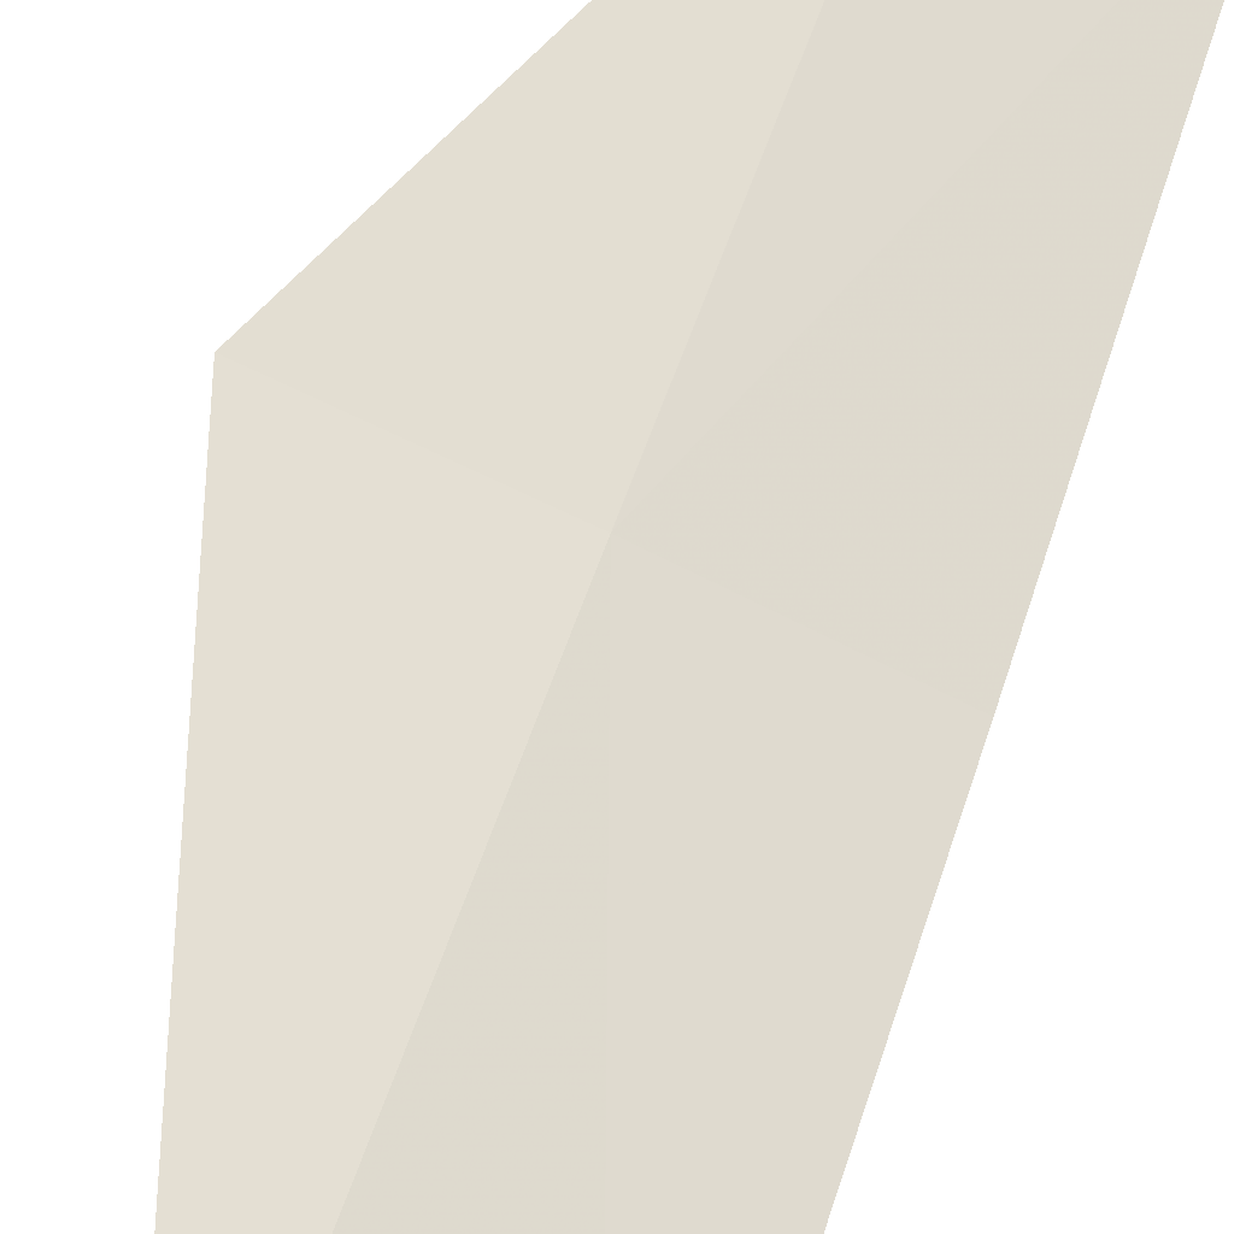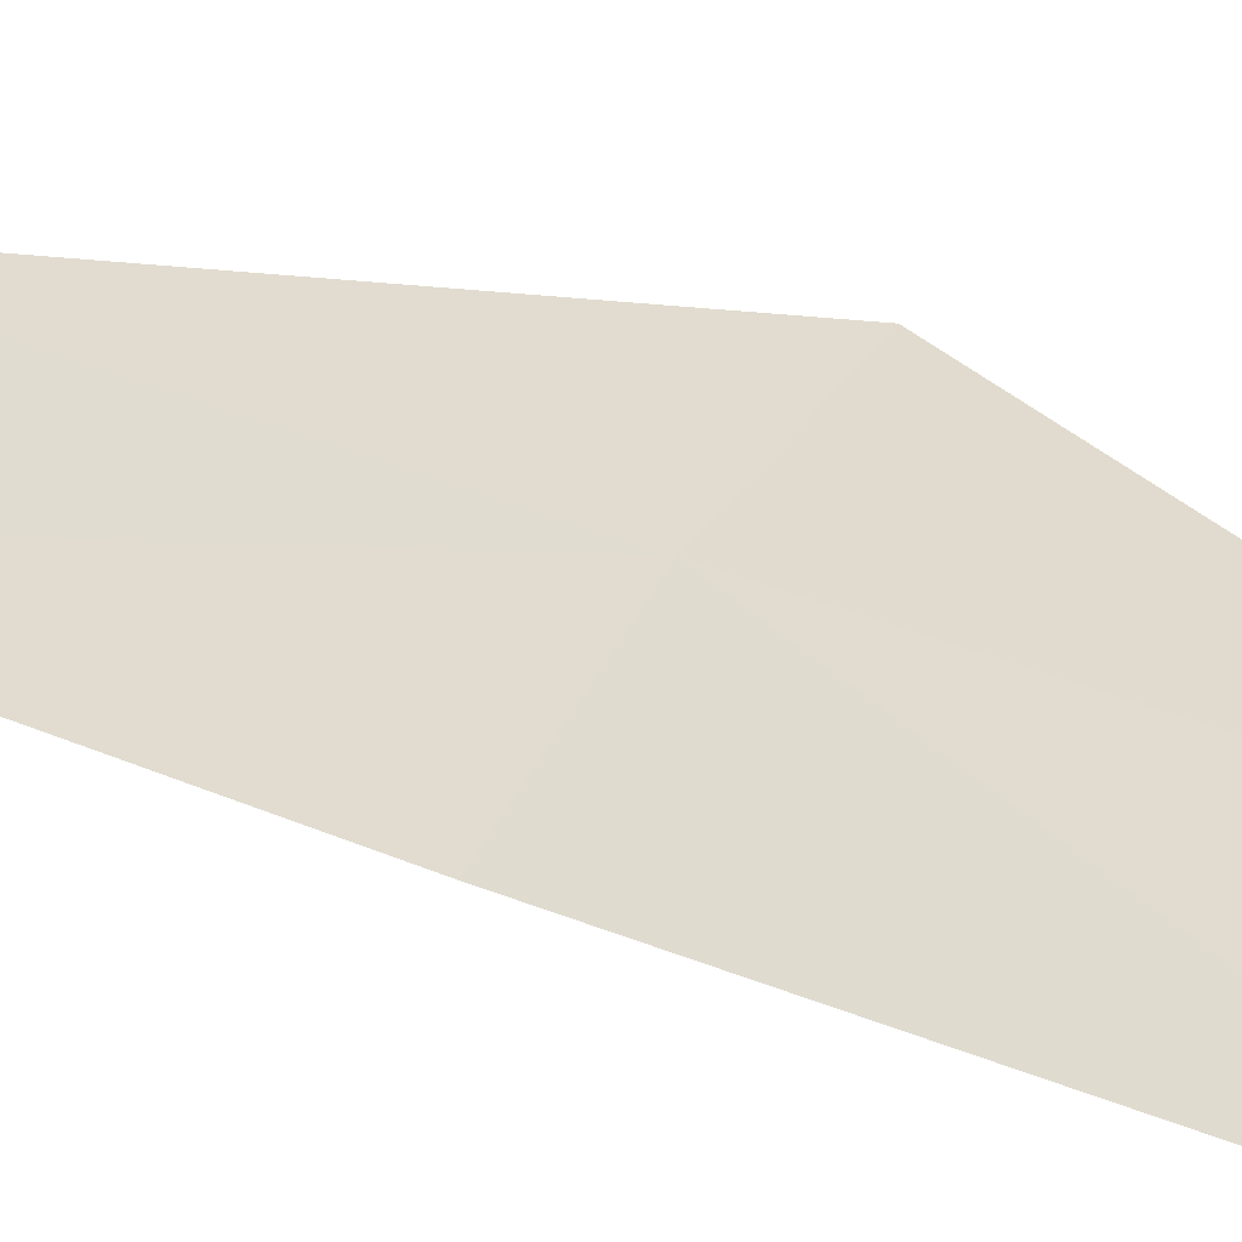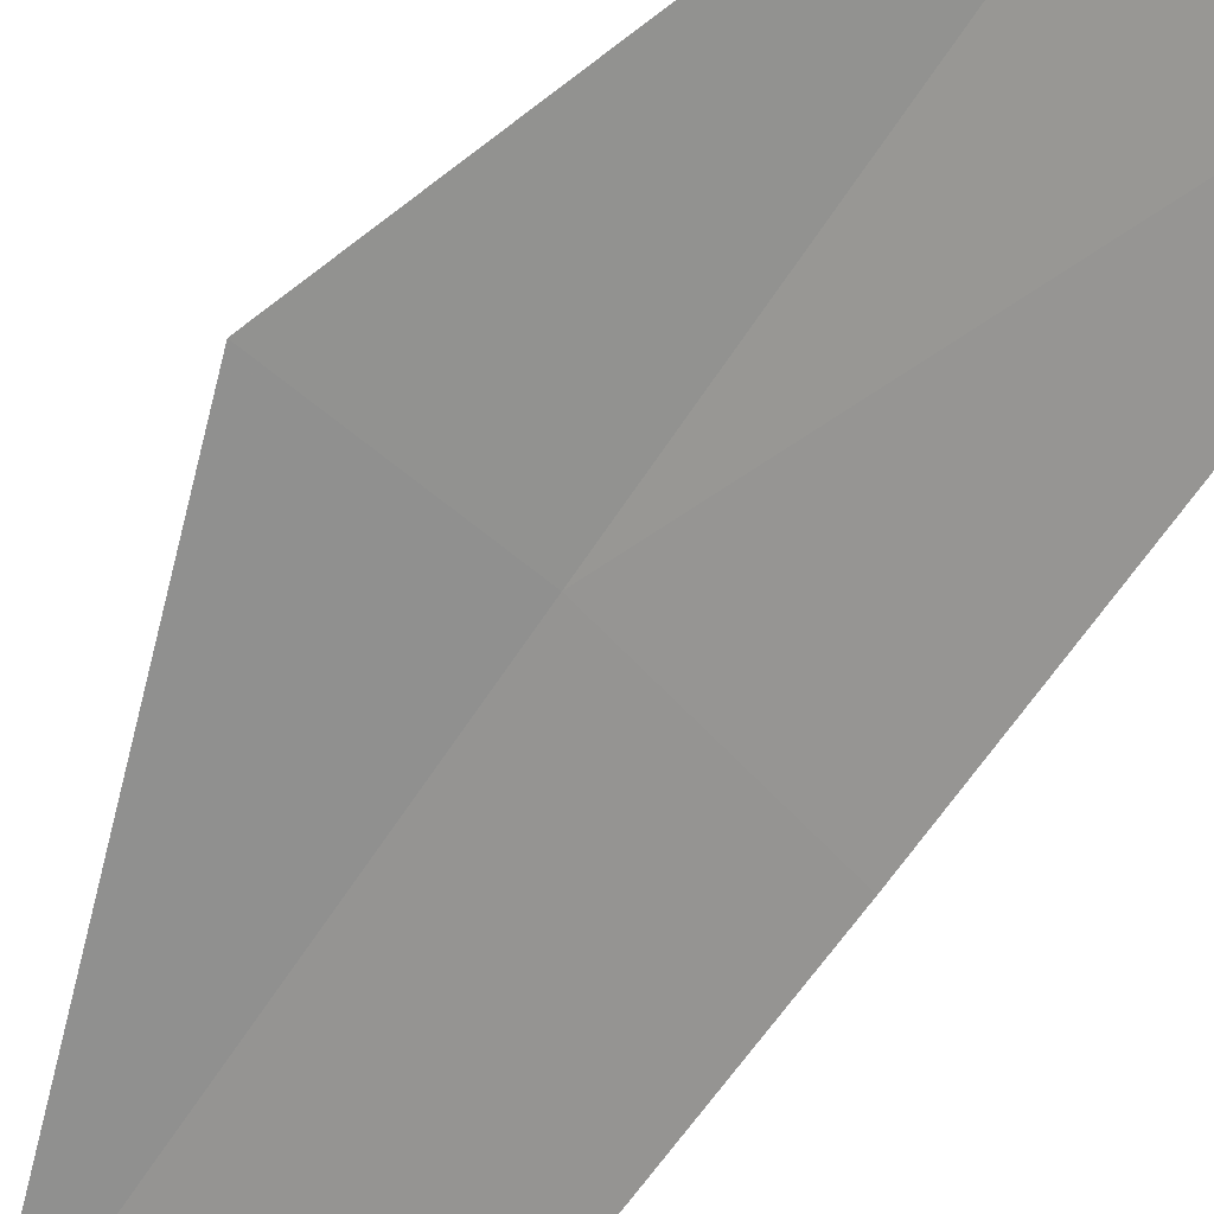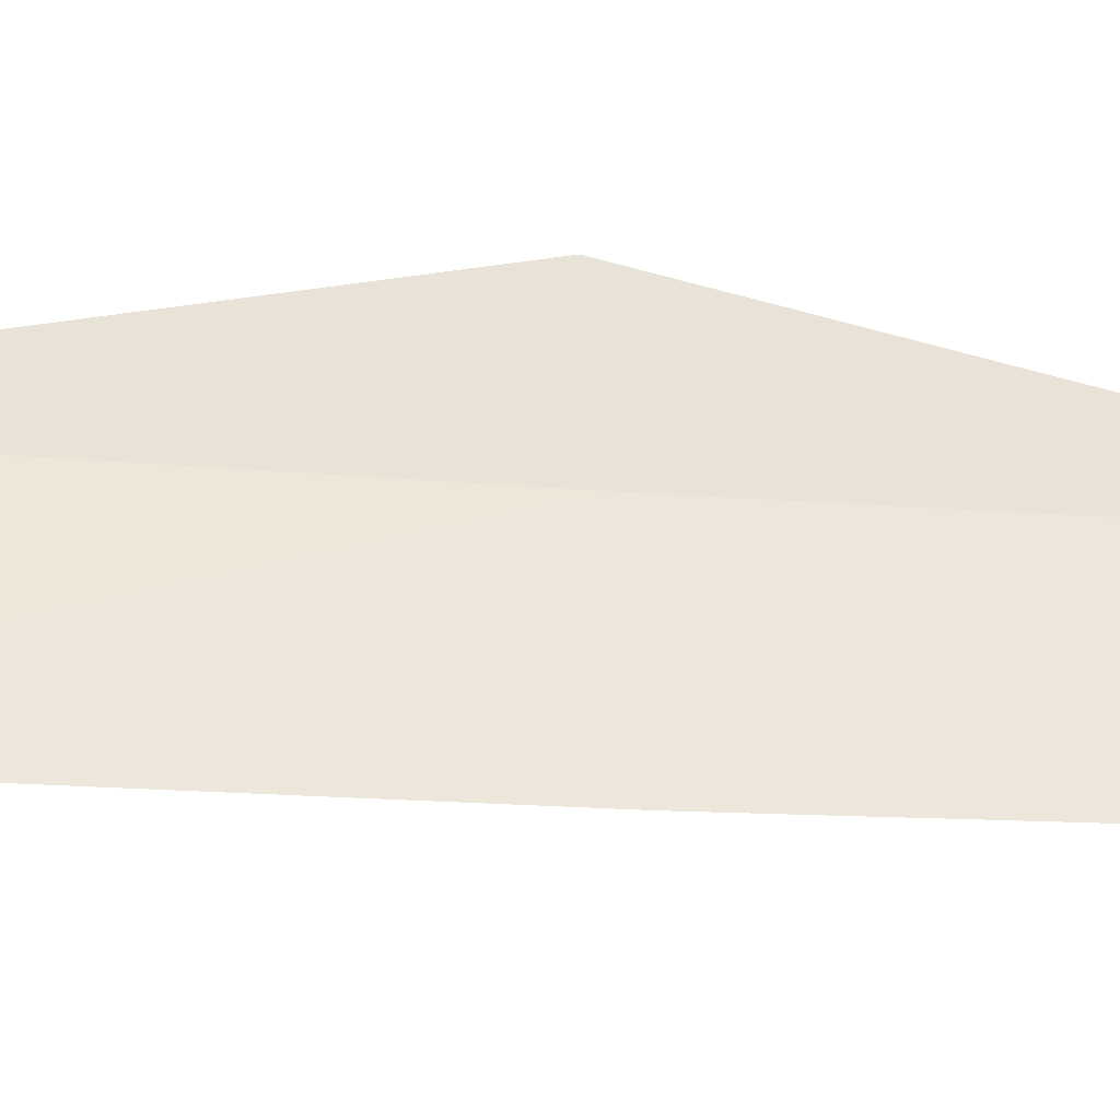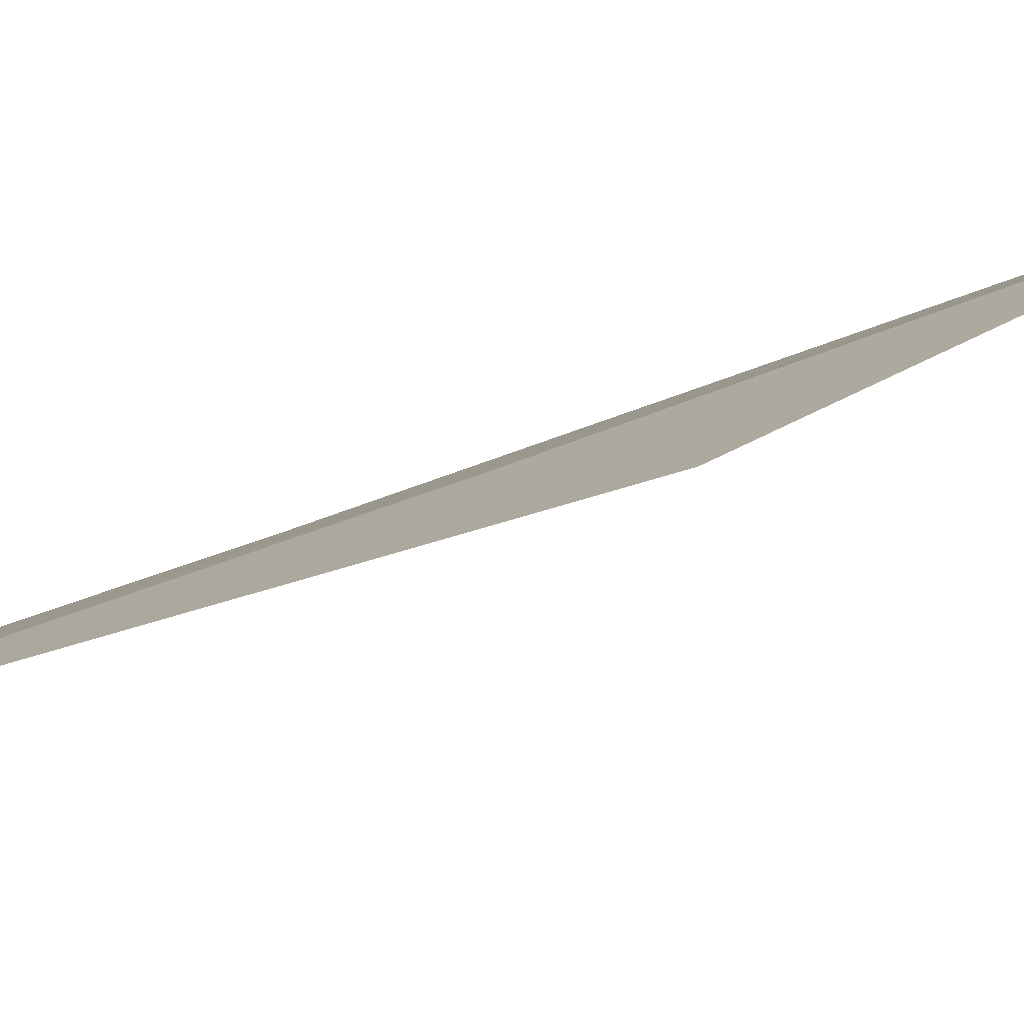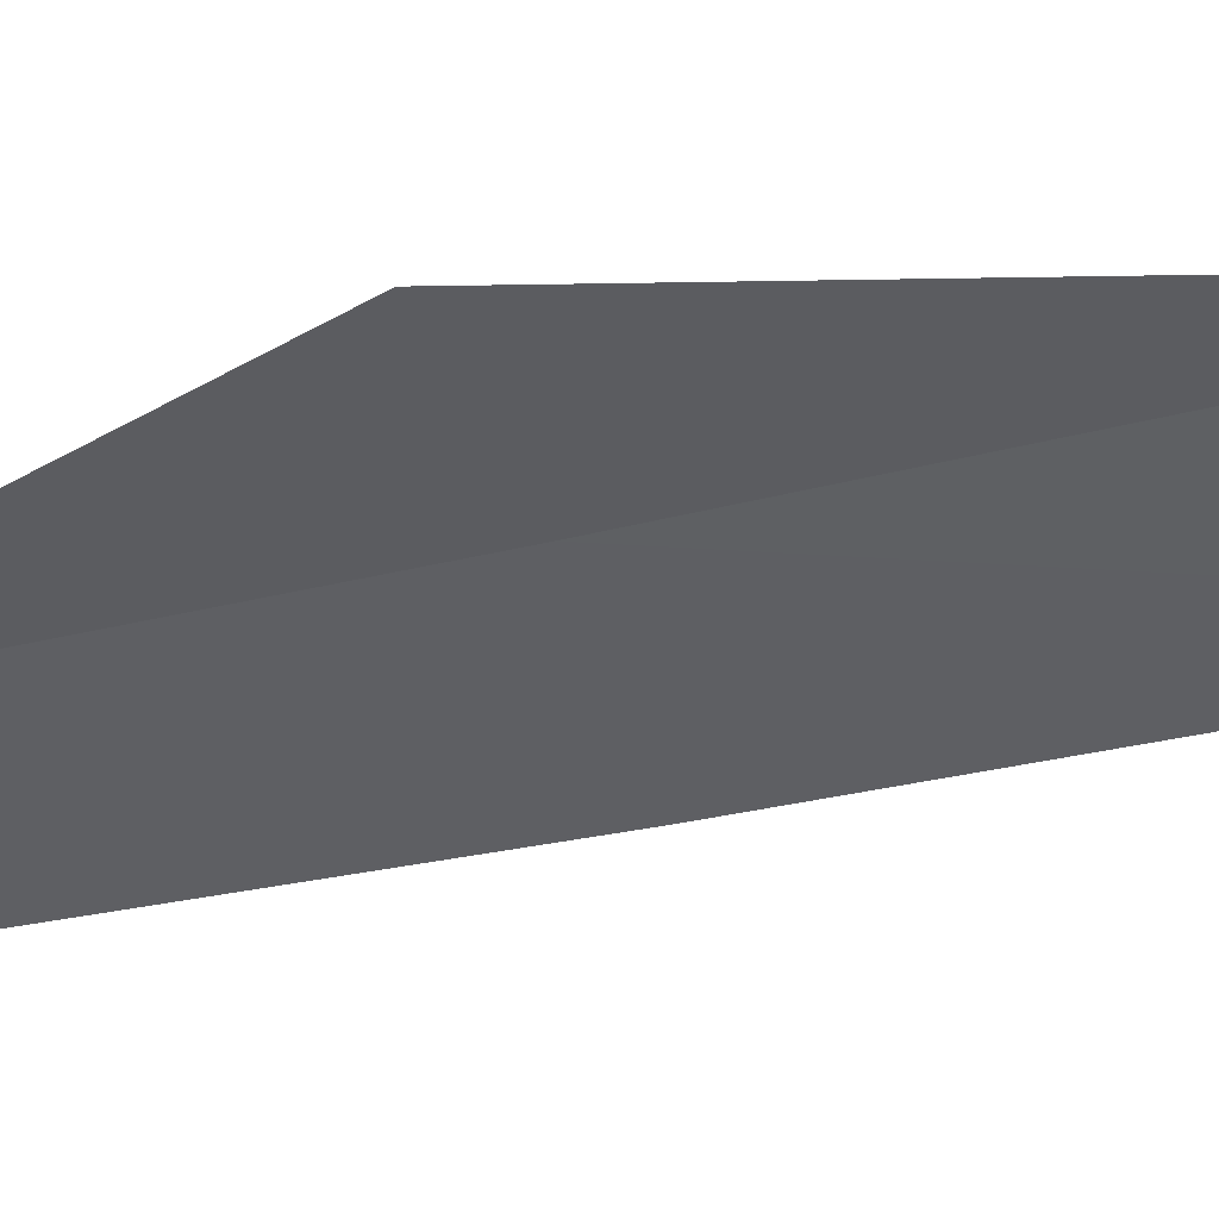
<metadata>
{"format":"obj","ext":"obj","renderer":"f3d","projection":"perspective","resolution":1024,"background":"white","views":[{"elev":60.5,"azim":-164.9,"up":"+Y"},{"elev":19.7,"azim":-57.8,"up":"+Y"},{"elev":-54.9,"azim":144.8,"up":"+Y"},{"elev":21.8,"azim":-96.3,"up":"+Y"},{"elev":22.3,"azim":52.3,"up":"+Y"},{"elev":-15.9,"azim":108.7,"up":"+Y"}]}
</metadata>
<code>
v -640 -332.1 -90
v -639.9 -331.9 -92.6
v -640.7 -332.3 -92.51
v -640.8 -332.5 -89.98
v -640.9 -332.7 -87.61
v -640.1 -332.3 -87.59
v -639.2 -331.8 -89.96
f 1 2 3
f 1 3 4
f 1 4 5
f 1 5 6
f 1 6 7
f 1 7 2

</code>
